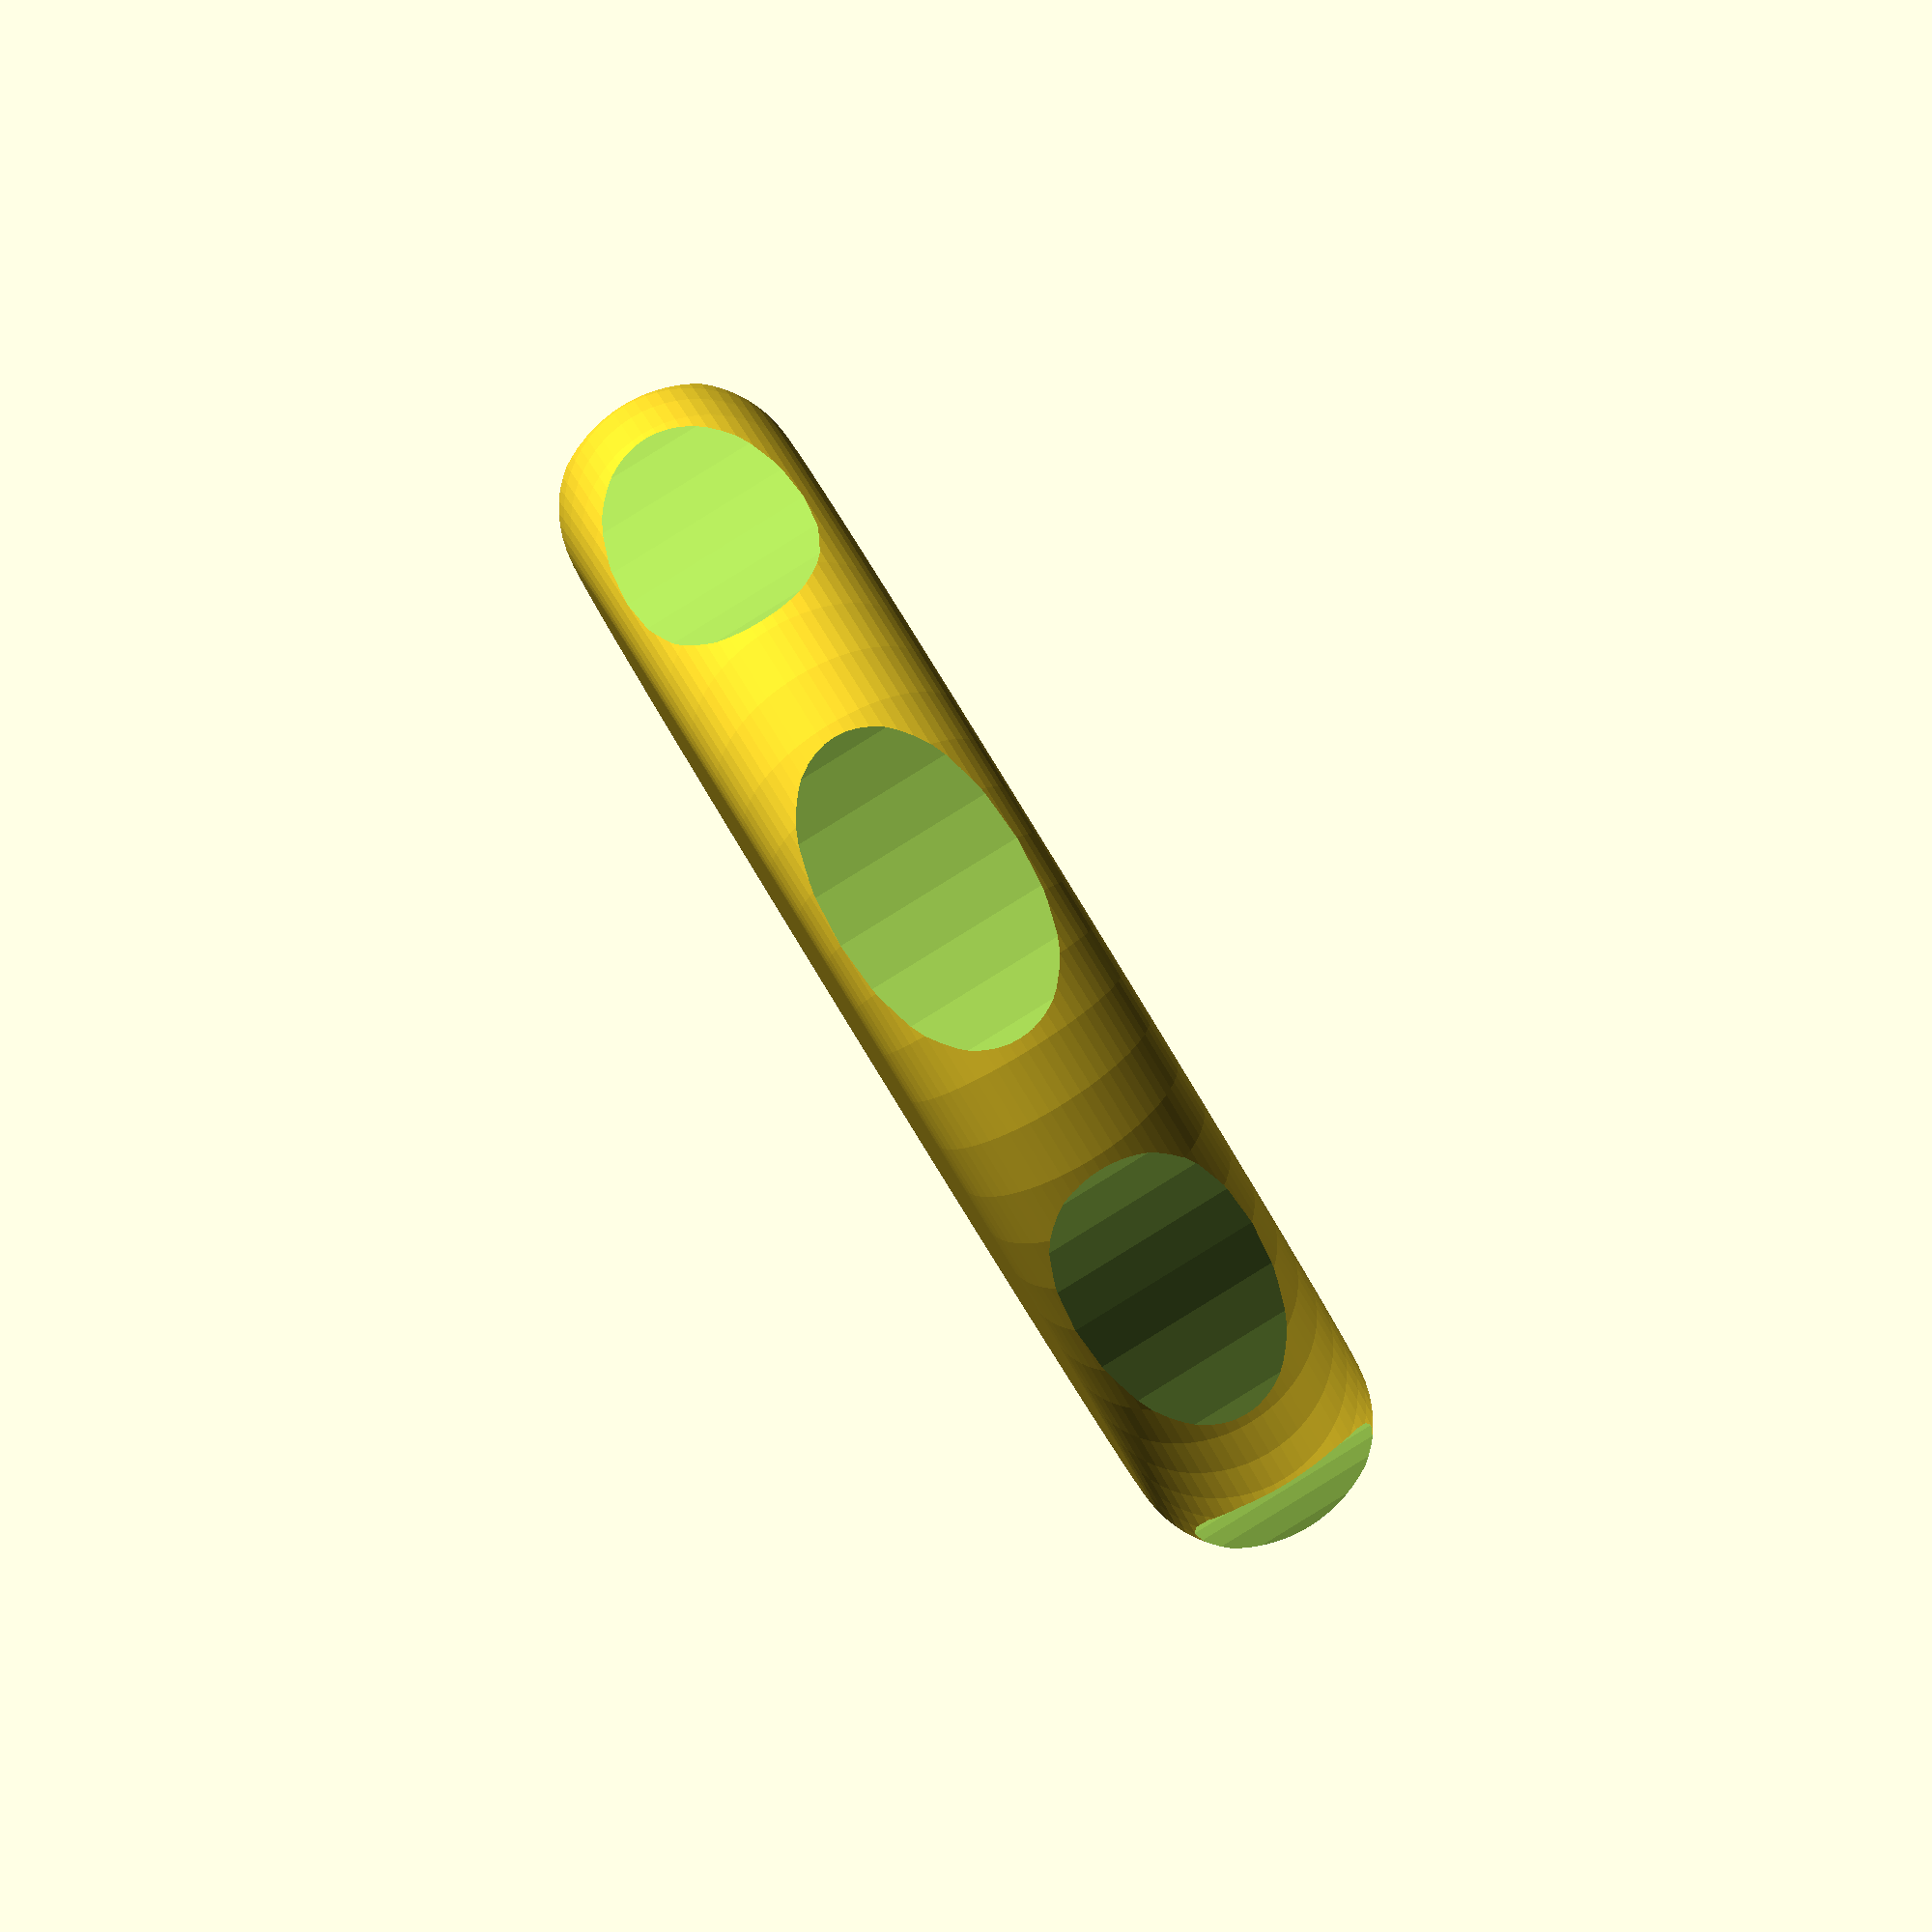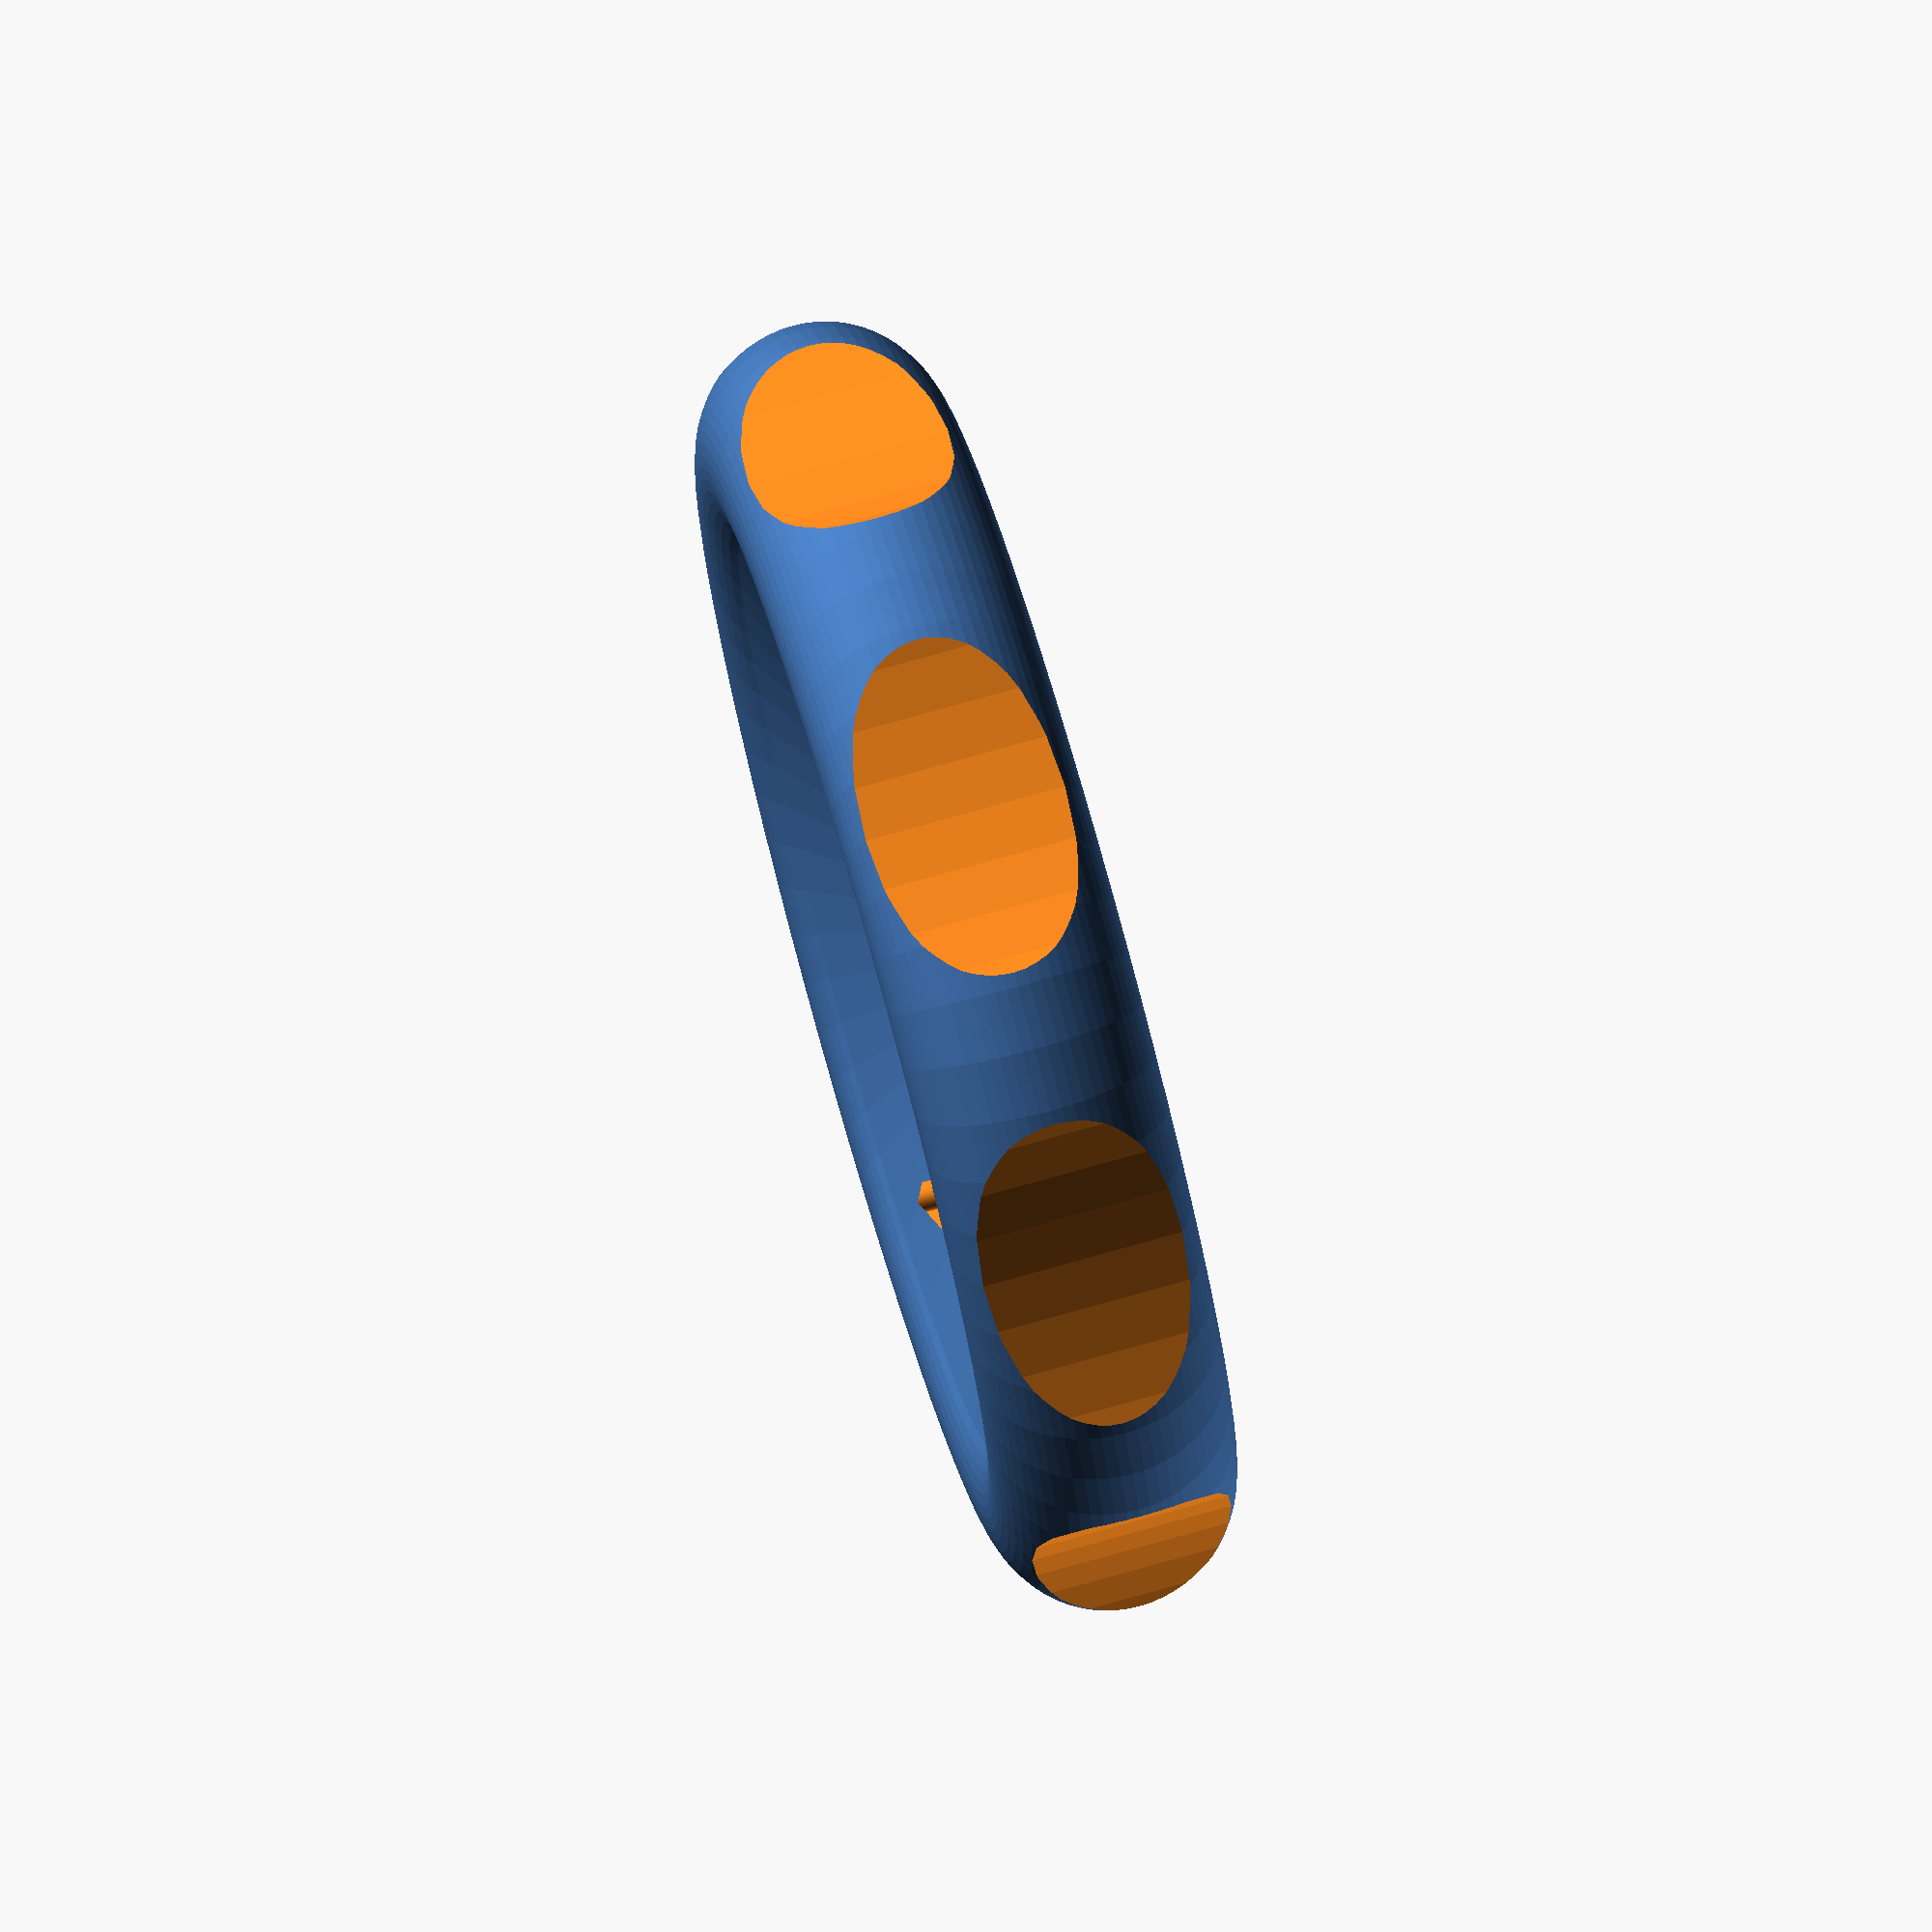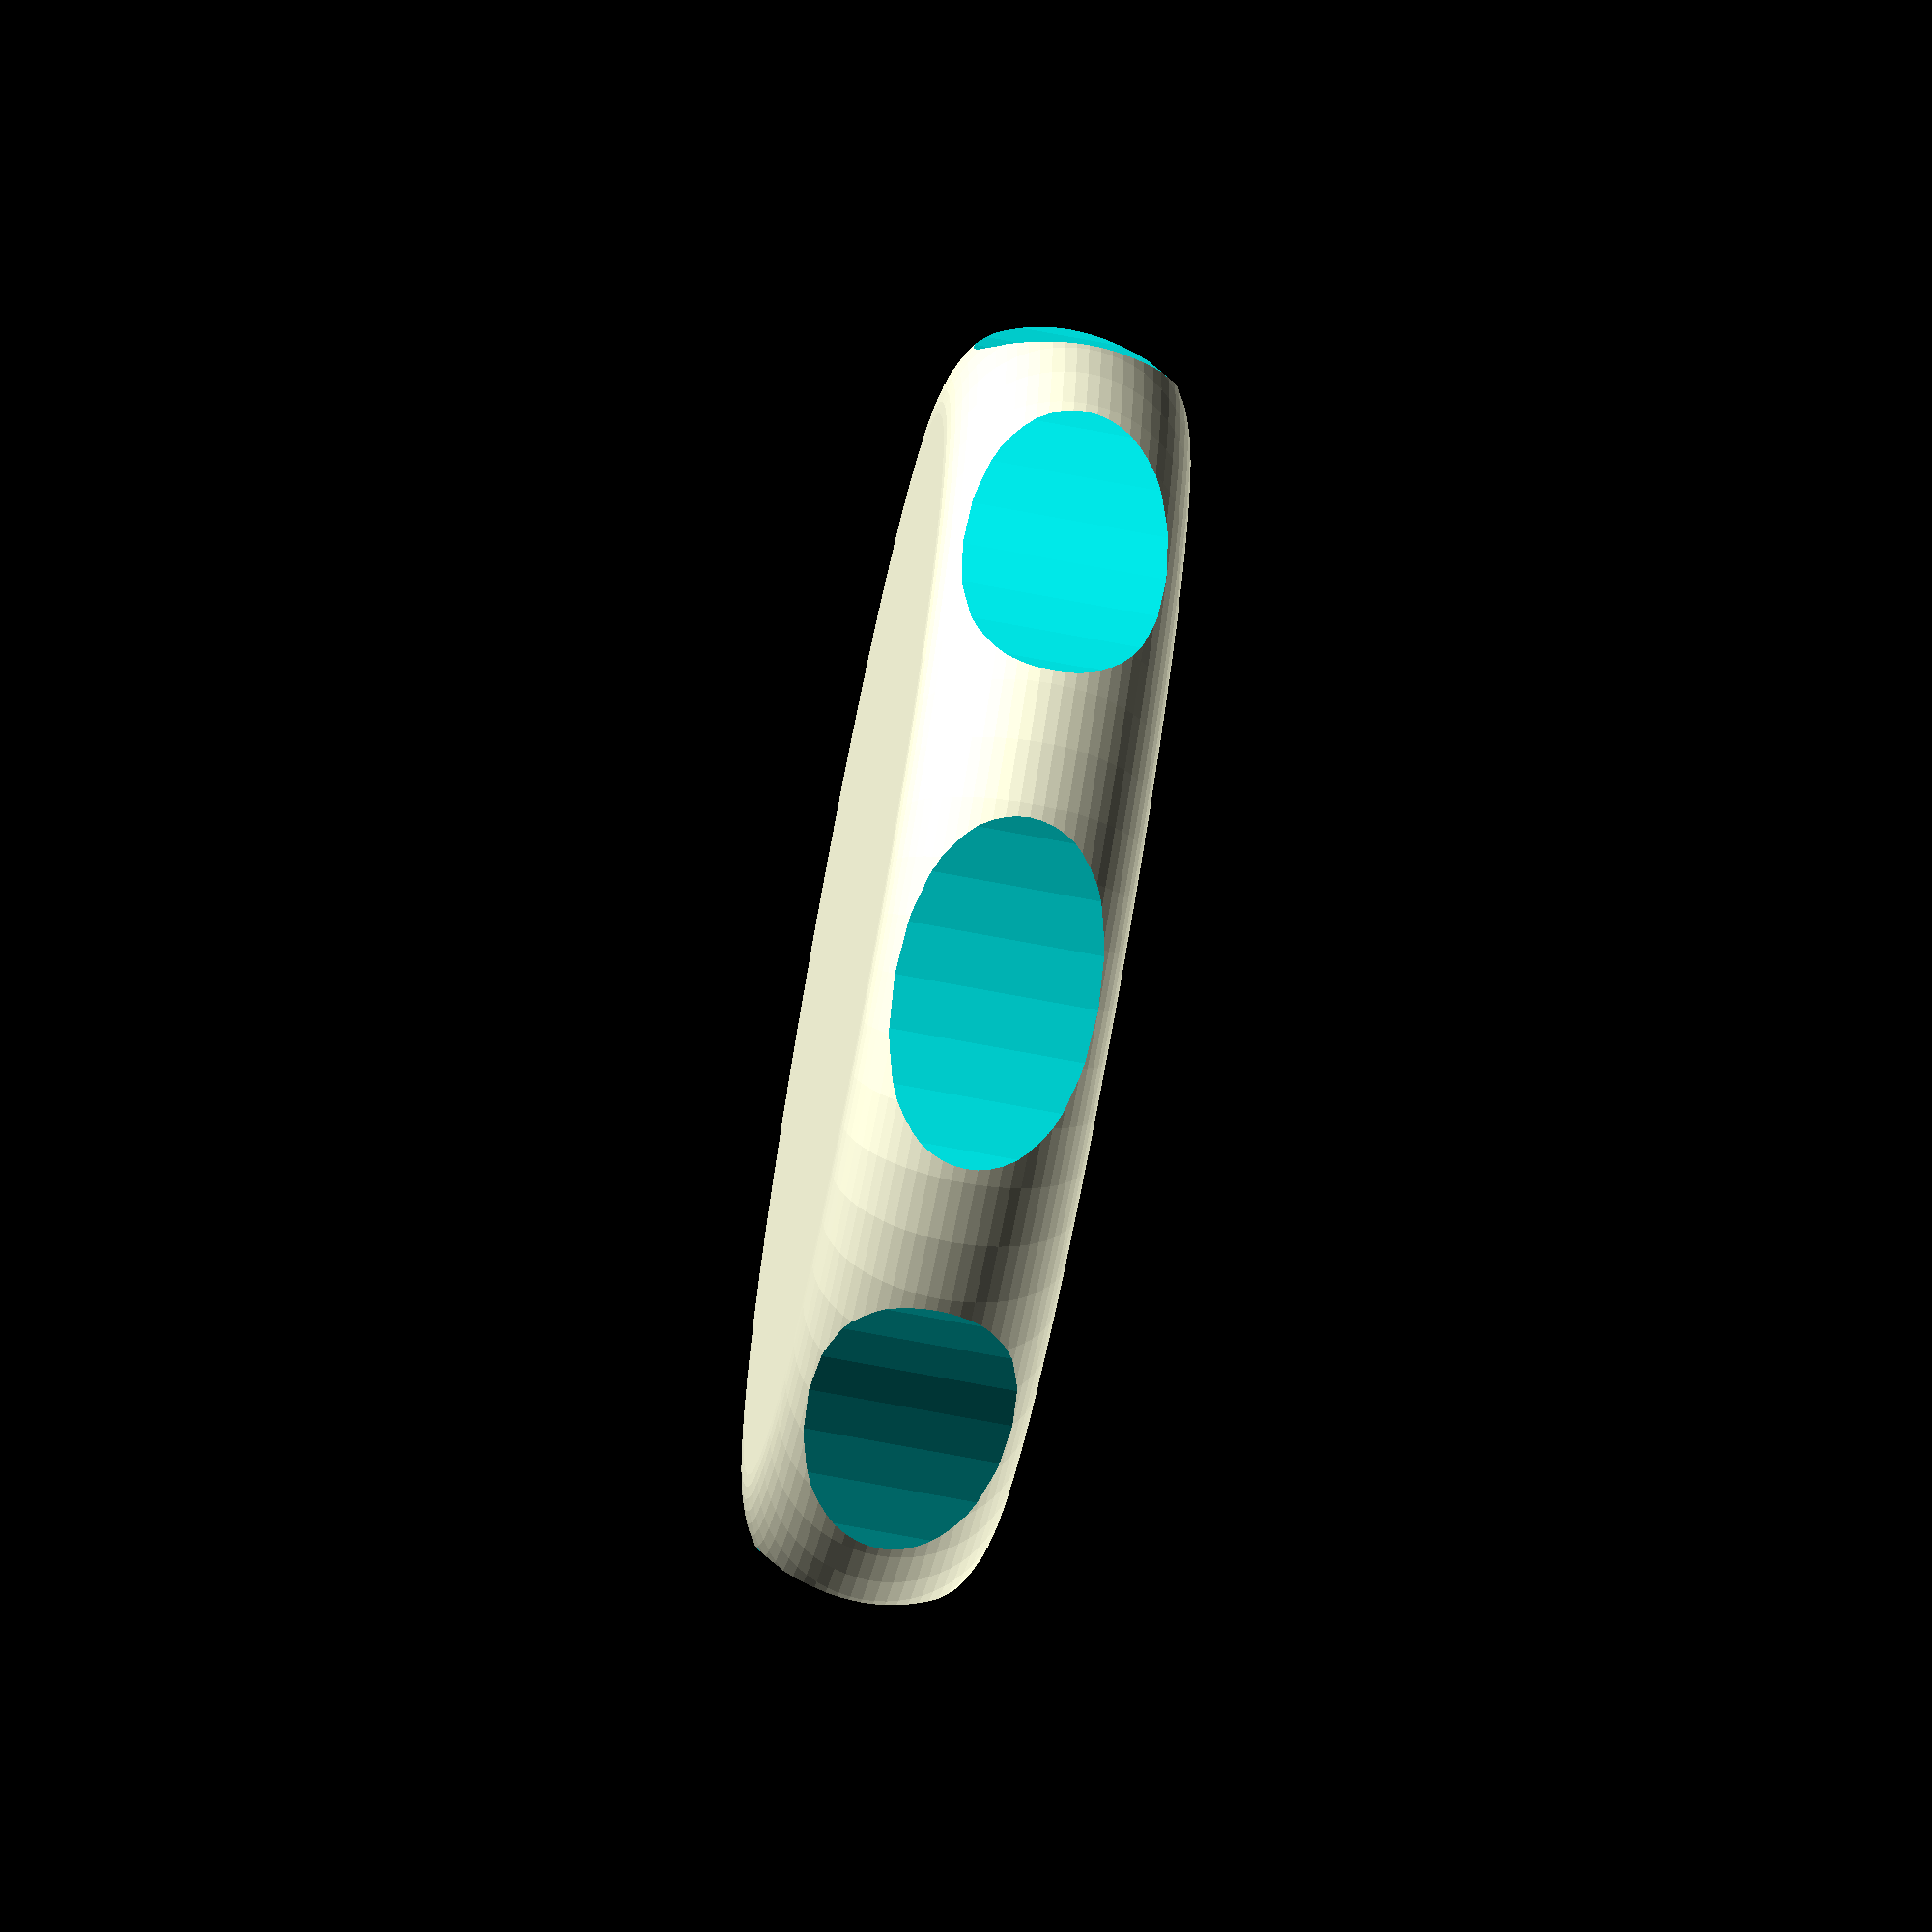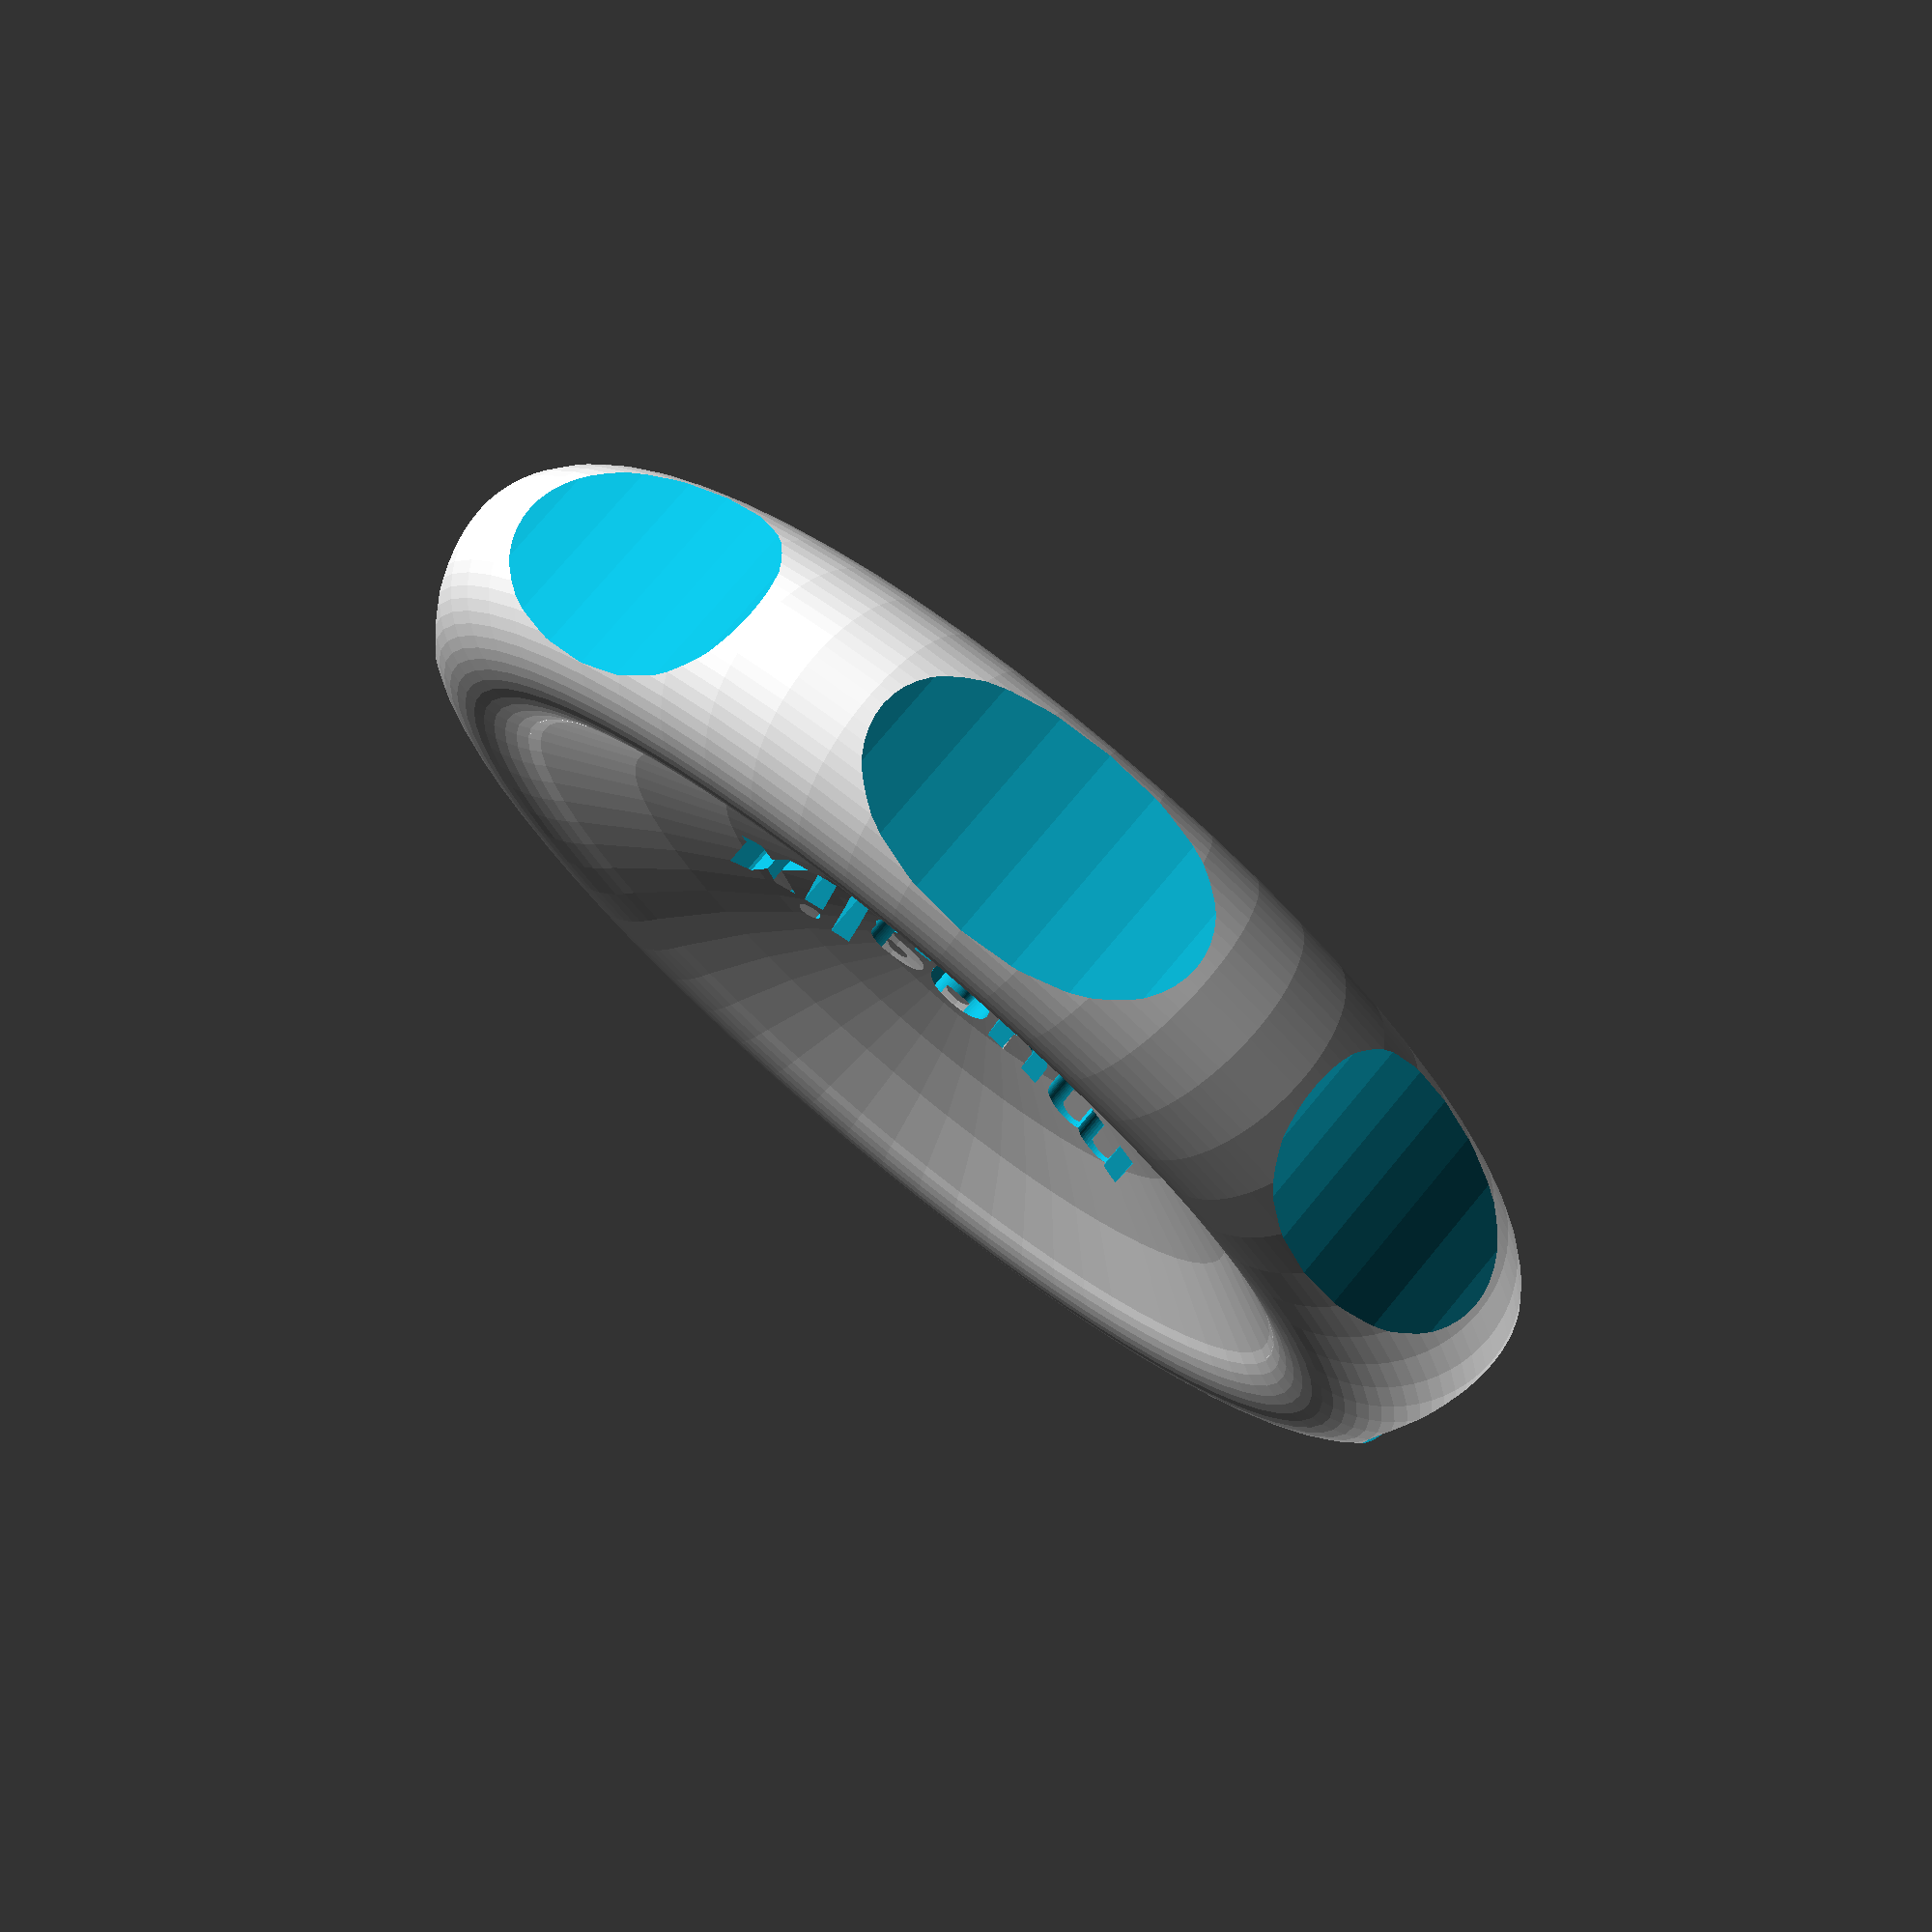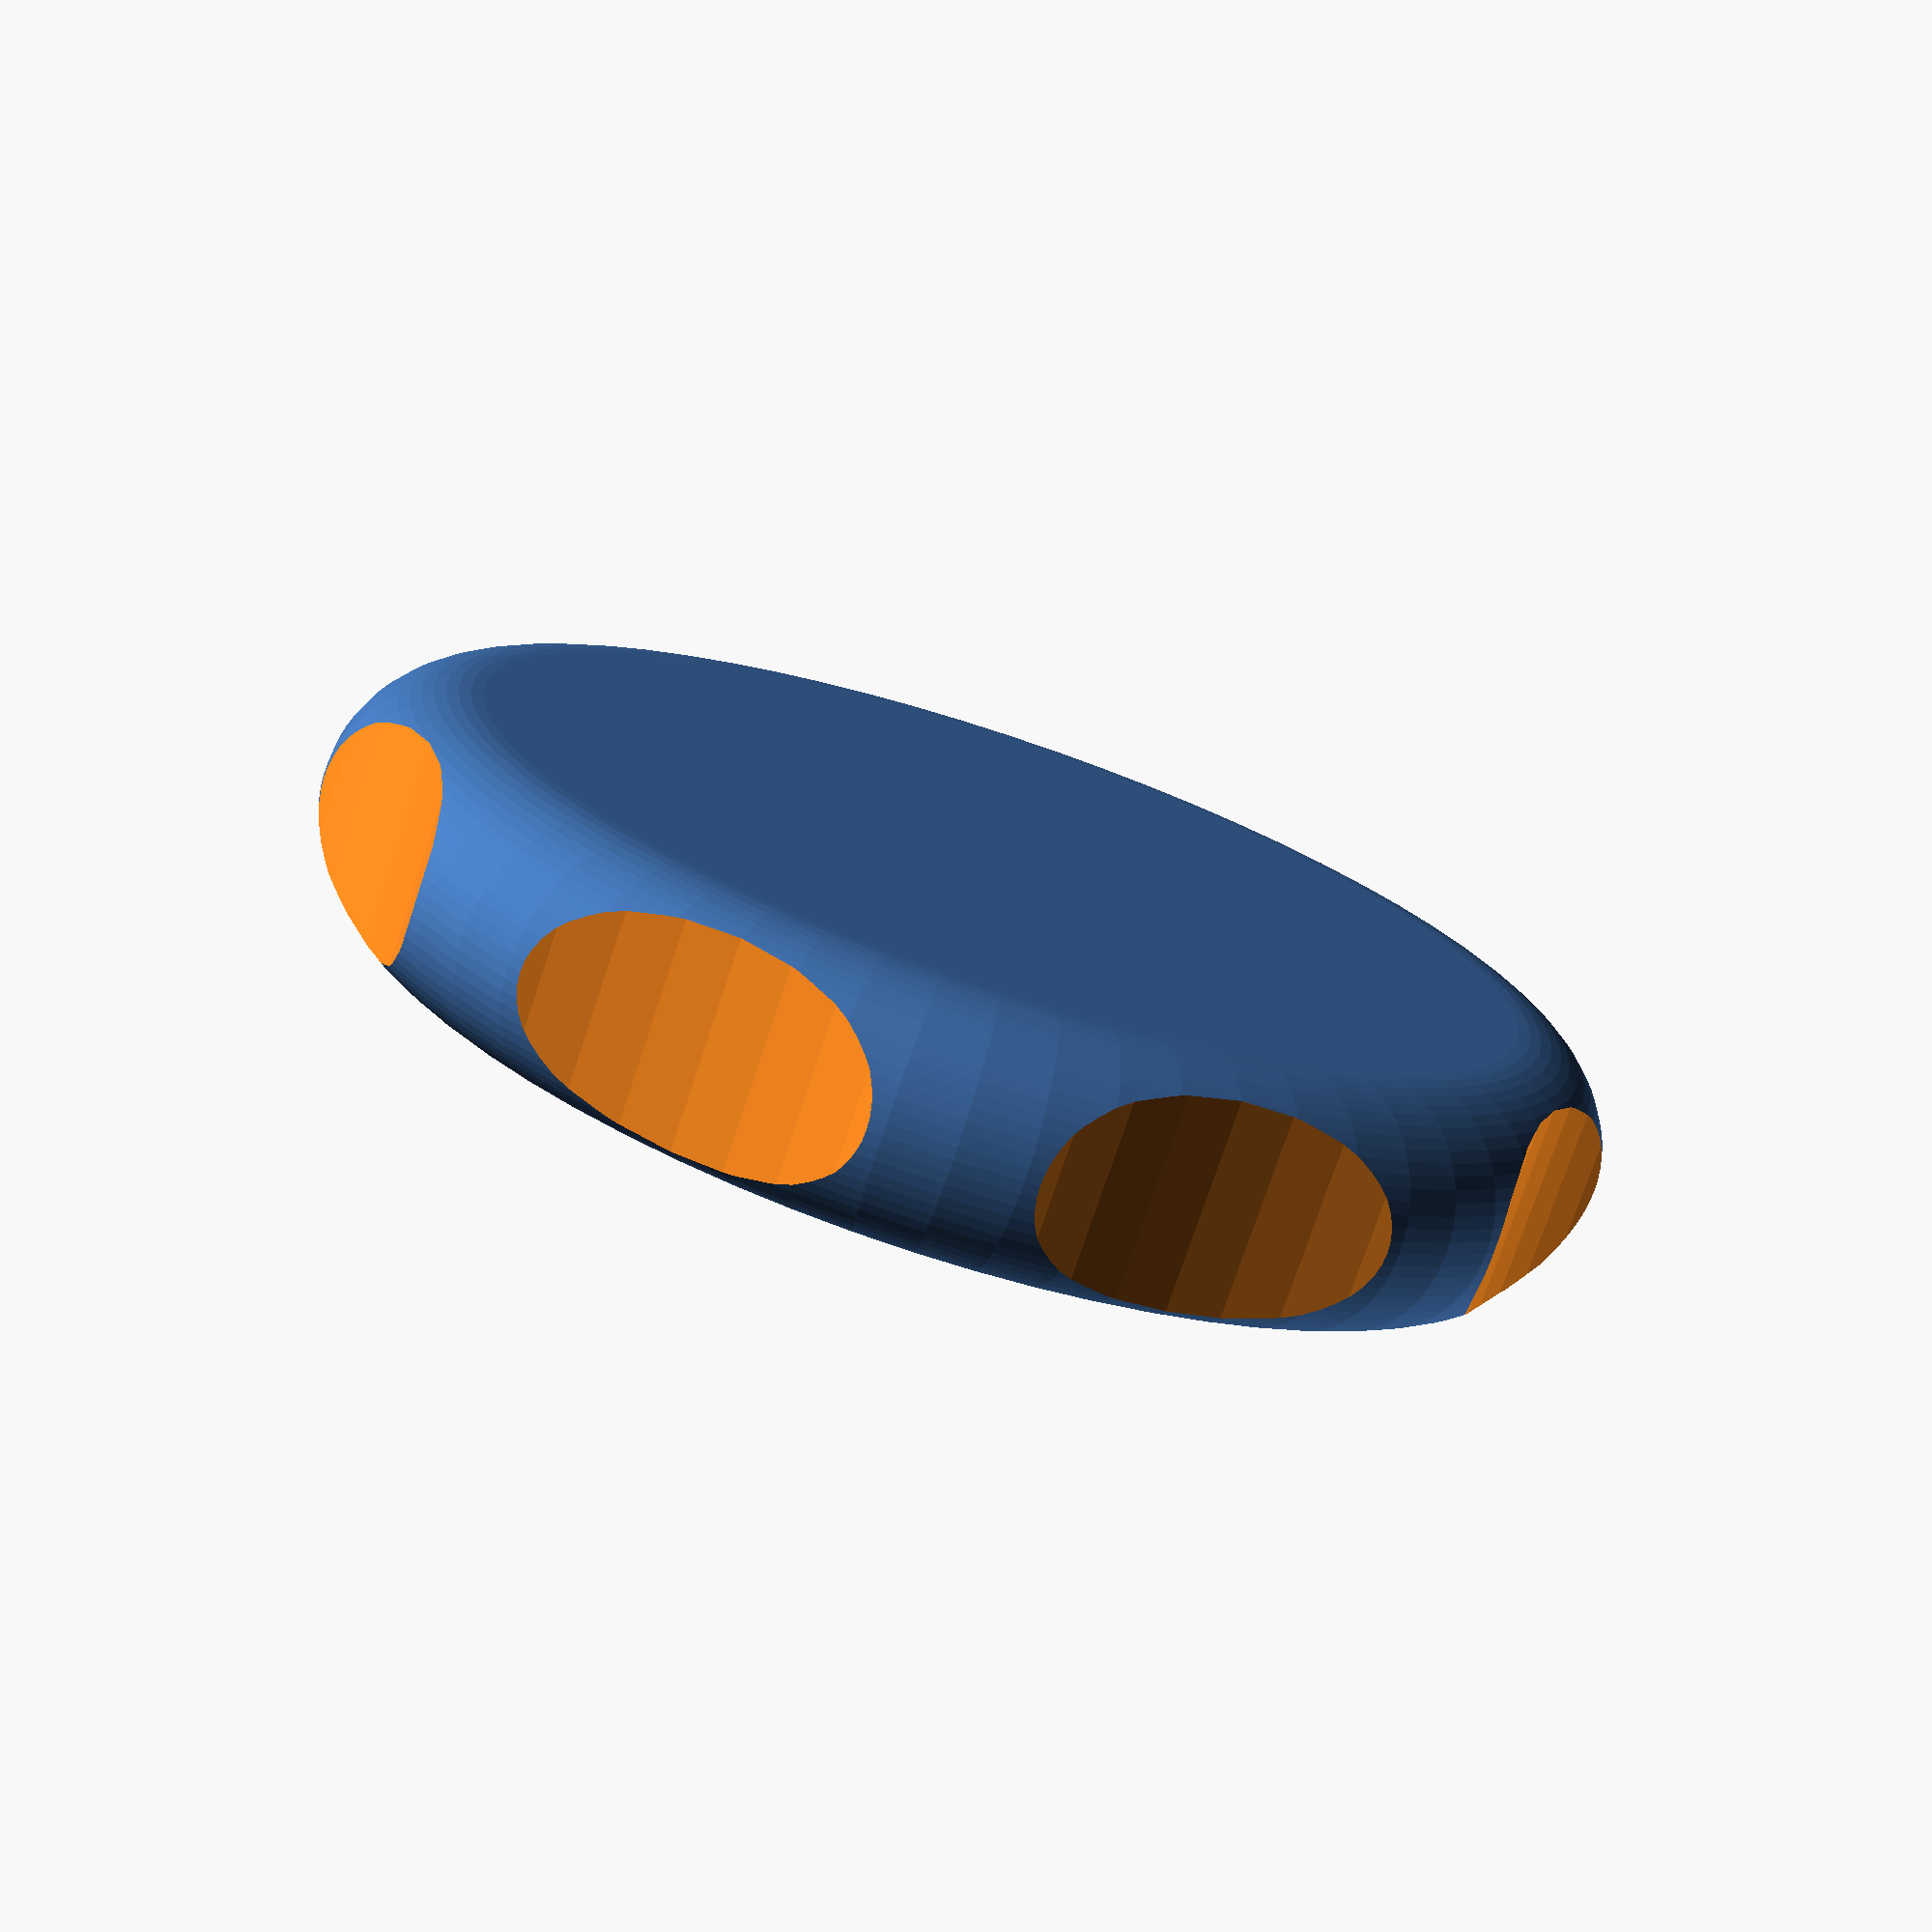
<openscad>
// A maker coin
// 2019 - Christian Muehlhaeuser <muesli@gmail.com>
// Inspired by https://www.thingiverse.com/thing:1897796

/* [Coin Dimensions] */

// radius of the coin
coin_radius=24; //[10:1:30]
// outer height/thickness
outer_thickness=9; //[4:1:20]
// inner height/thickness
inner_thickness=4; //[2:1:20]
// diameter of internal torus
torus_diameter=7; //[4:1:12]

/* [Notches] */

// how many notches
notches=8; //[0:1:16]
// radius of notches
notches_radius=20; //[1:1:36]
// offset for notches
notches_offset=18; //[1:1:34]

/* [Logo] */

// upper text
text_upper="mueslix";
// center text
text_center="@";
// lower text
text_lower="twitter.com";

// font face
font_face="Roboto";
// font style
font_style="Bold";
// size of upper text
font_upper_size=4; //[0:1:10]
// size of center text
font_center_size=3; //[0:1:10]
// size of lower text
font_lower_size=4; //[0:1:10]

/* [Hidden] */
$fn = 64;

r1=outer_thickness/2;
r1_dist=coin_radius-r1;
diff=r1-inner_thickness;
r2=(pow(r1_dist,2)-(pow(r1,2)-pow(diff,2)))/((2*r1)+(2*diff));
r2_dist=r2+inner_thickness;
r3=torus_diameter/2;

module coin() {
	rotate_extrude(convexity = 10) {
		difference() {
			union() {
				polygon(points=[[0,0],[r1_dist,0],[r1_dist,r1,],[0,r2_dist]]);
				translate([r1_dist,r1,0])
					circle(r1);
			}
			// add an extra .01 to ensure they touch
			translate([0,r2_dist,0])
				circle(r2+.01);
		}
	}
}

module torus() {
	rotate_extrude(convexity = 10) {
		translate([r1_dist,r1,0])
			circle(r3);
	}
}

module logo() {
	translate([0,(font_upper_size+font_center_size/2),1])
		linear_extrude(r1*2)
			text(text_upper,font=str(font_face, ":style=", font_style),size=font_upper_size,valign="center",halign="center");

	translate([0,0,1])
		linear_extrude(r1*2)
			text(text_center,font=str(font_face, ":style=", font_style),size=font_center_size,valign="center",halign="center");

	translate([0,-(font_lower_size+font_center_size/2),1])
		linear_extrude(r1*2)
			text(text_lower,font=str(font_face, ":style=", font_style),size=font_lower_size,valign="center",halign="center");
}

module notches() {
	if (notches > 0) {
		for (a=[0:360/notches:359]) {
			rotate([0,0,a])
				translate([coin_radius+notches_offset,0,0])
					cylinder(r=notches_radius,h=outer_thickness);
		}
	}
}

difference() {
	difference() {
		union() {
			coin();
			torus();
		}
		logo();
	}
	notches();
}

</openscad>
<views>
elev=91.3 azim=51.7 roll=301.6 proj=o view=wireframe
elev=284.3 azim=44.8 roll=74.2 proj=o view=solid
elev=252.1 azim=240.7 roll=280.7 proj=o view=solid
elev=105.1 azim=7.5 roll=140.4 proj=p view=solid
elev=255.0 azim=201.5 roll=18.4 proj=p view=wireframe
</views>
